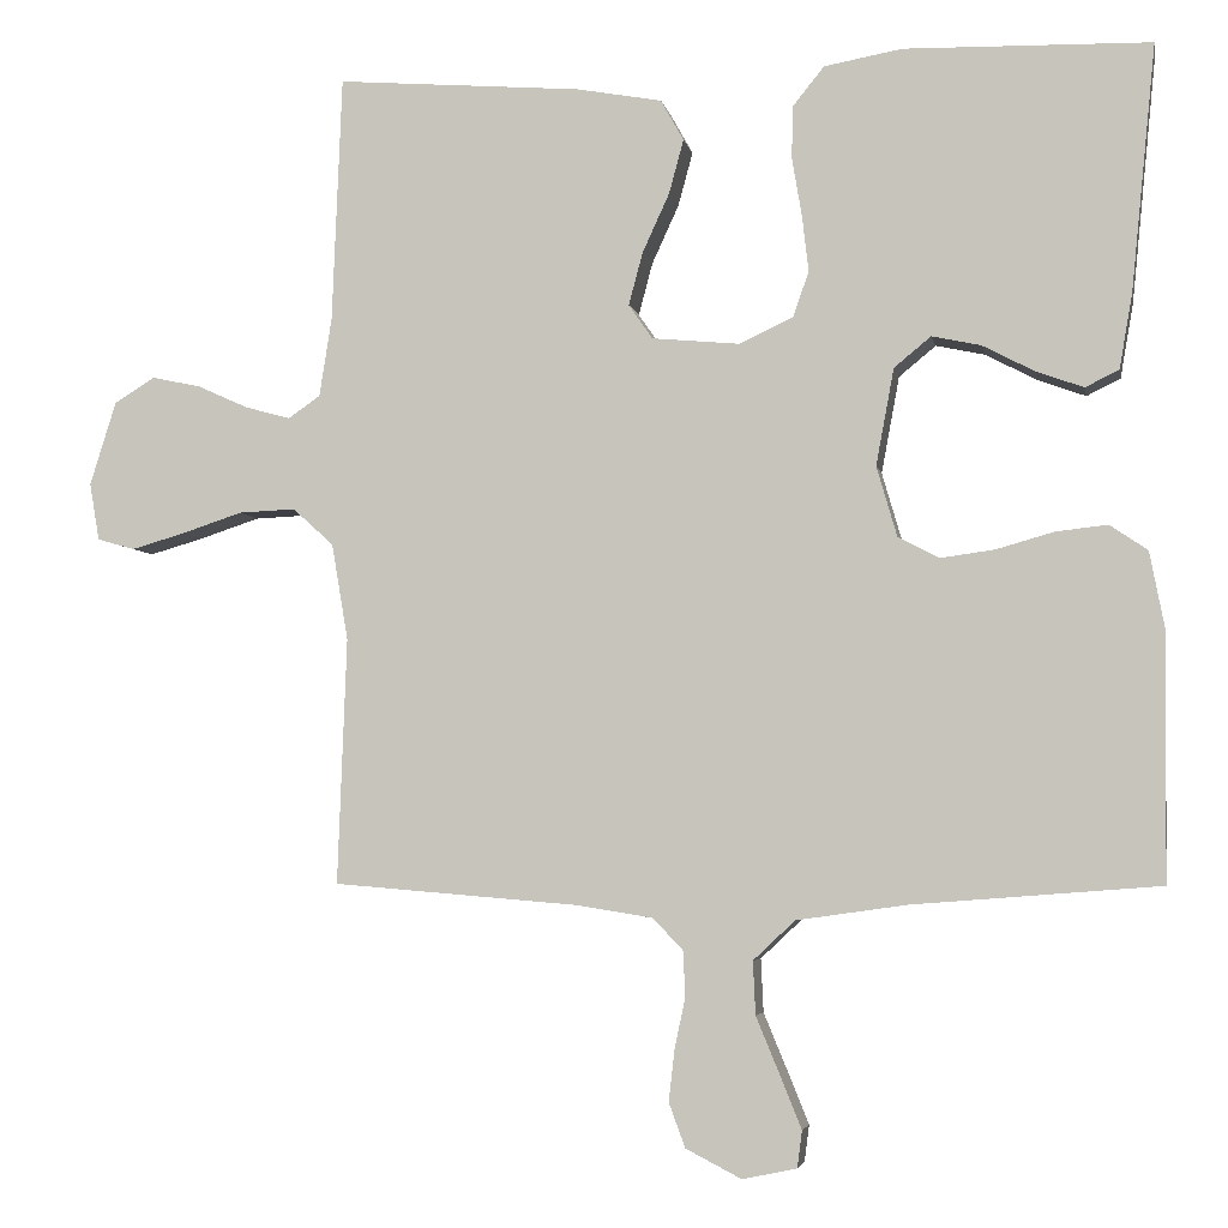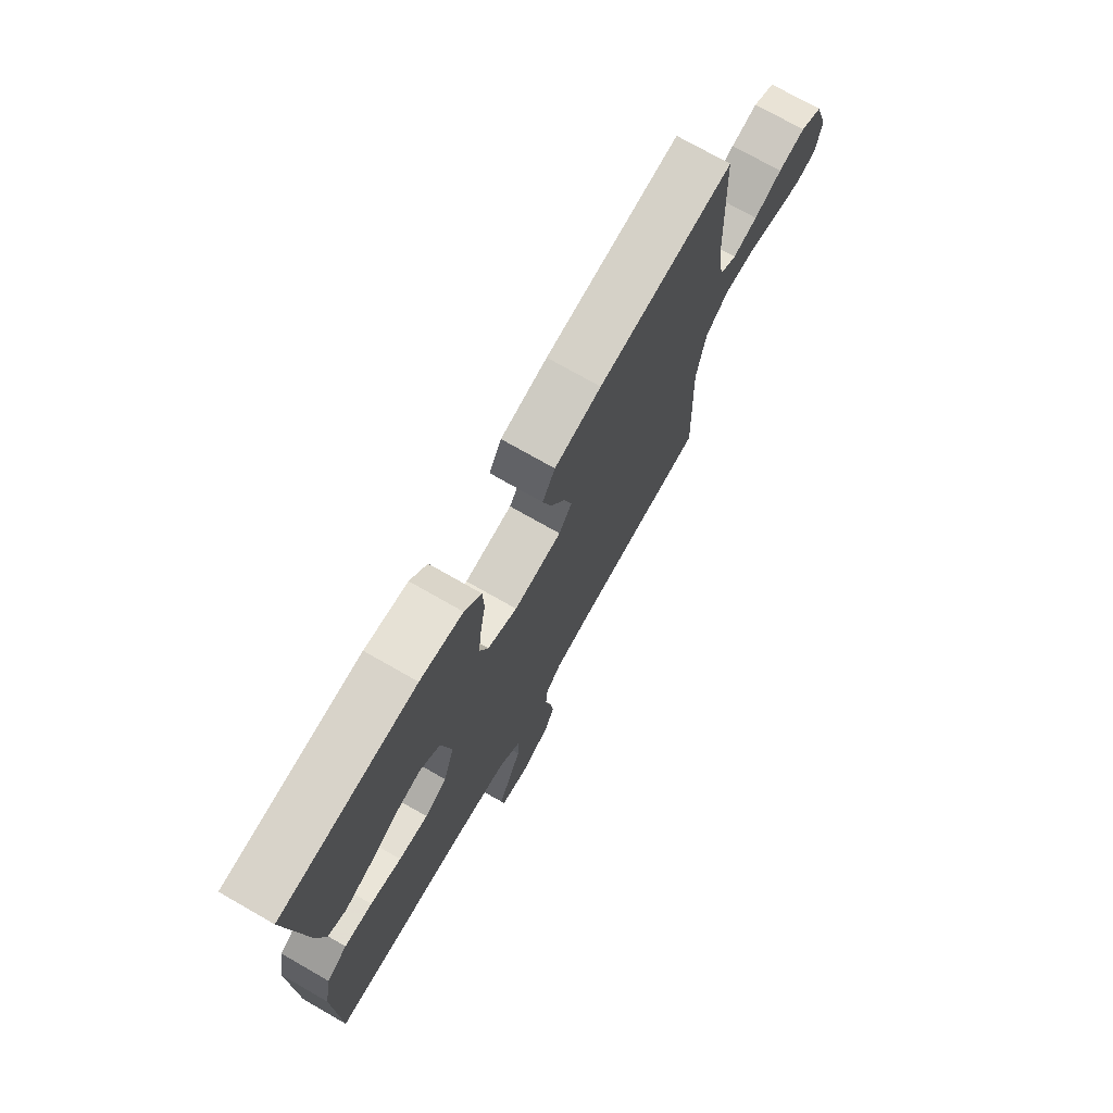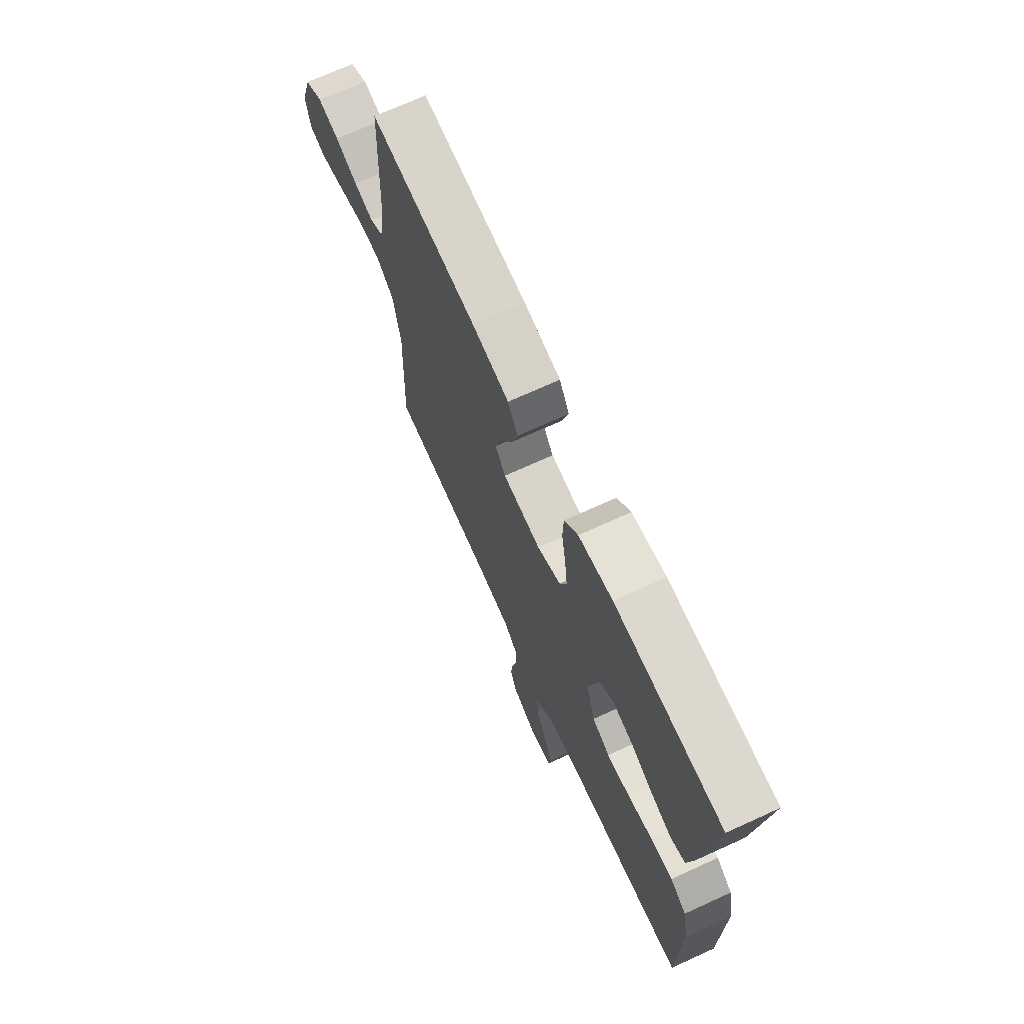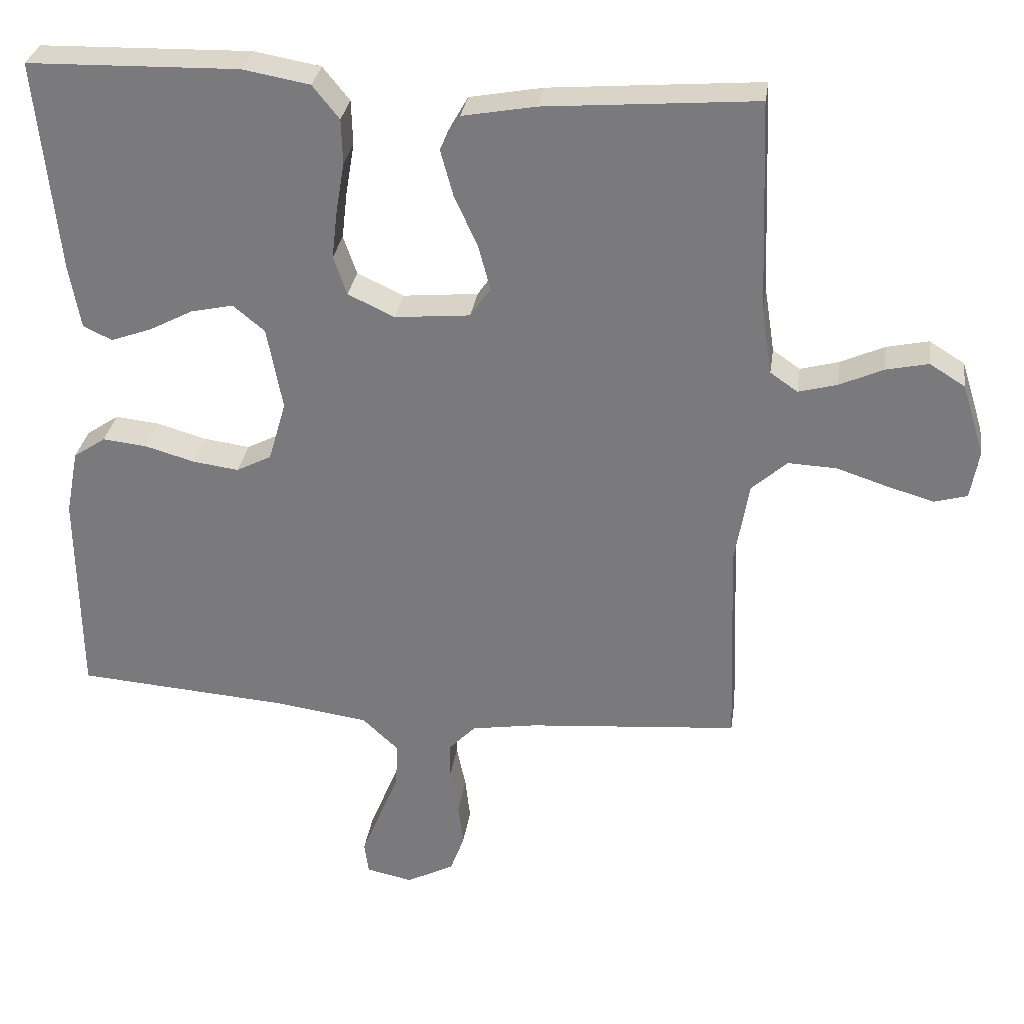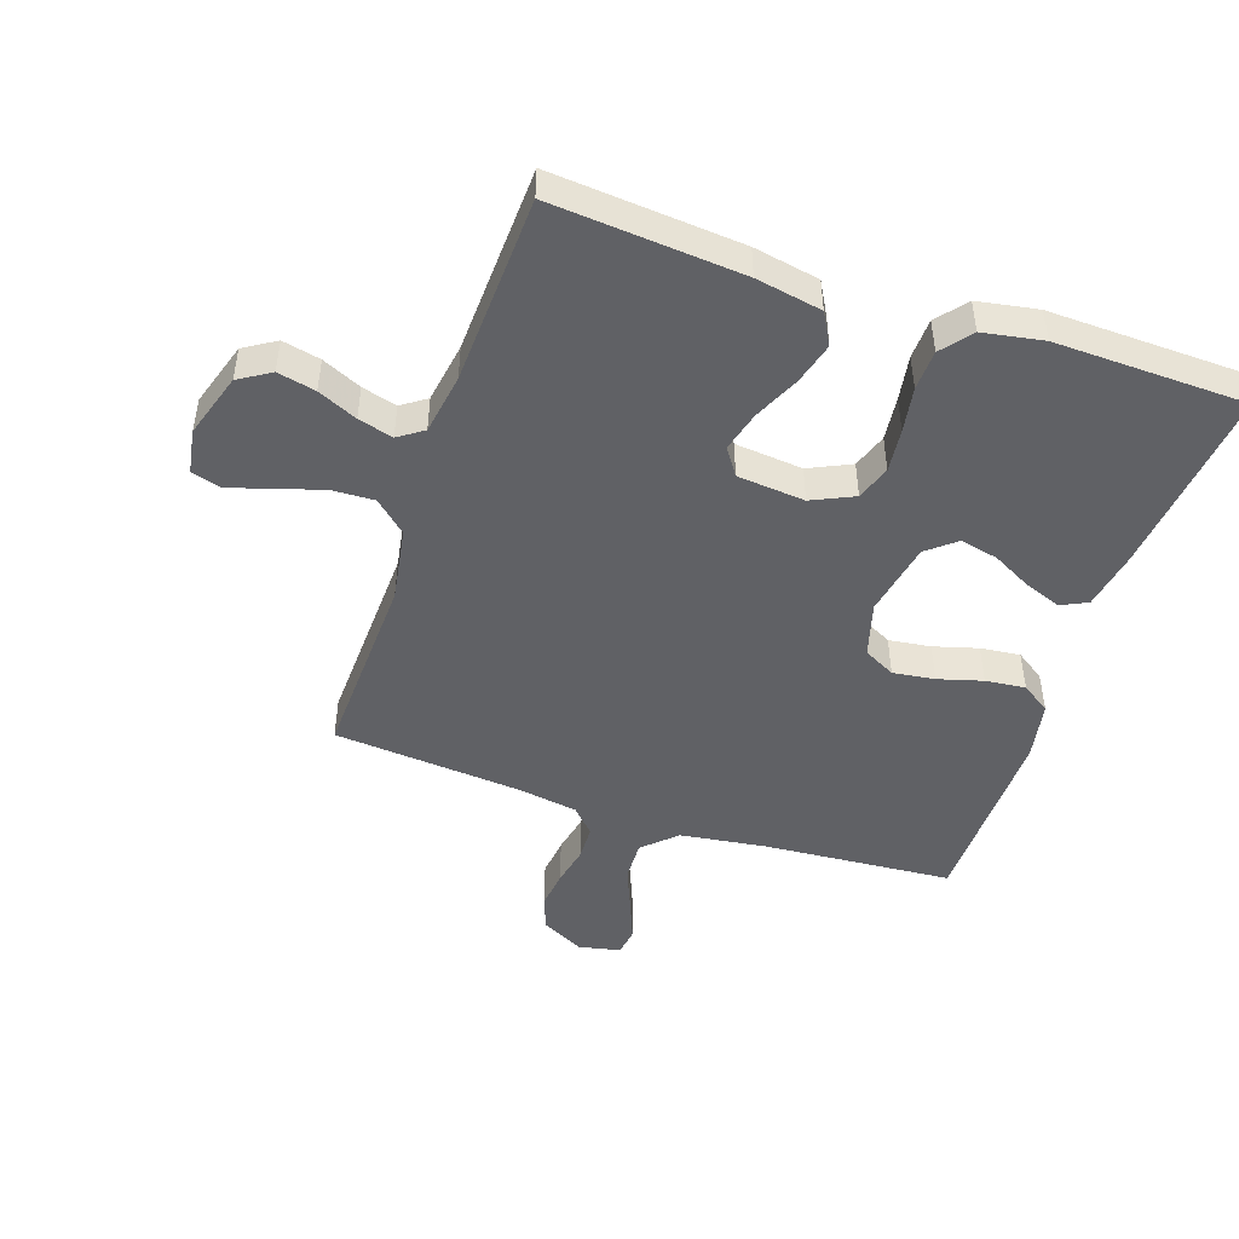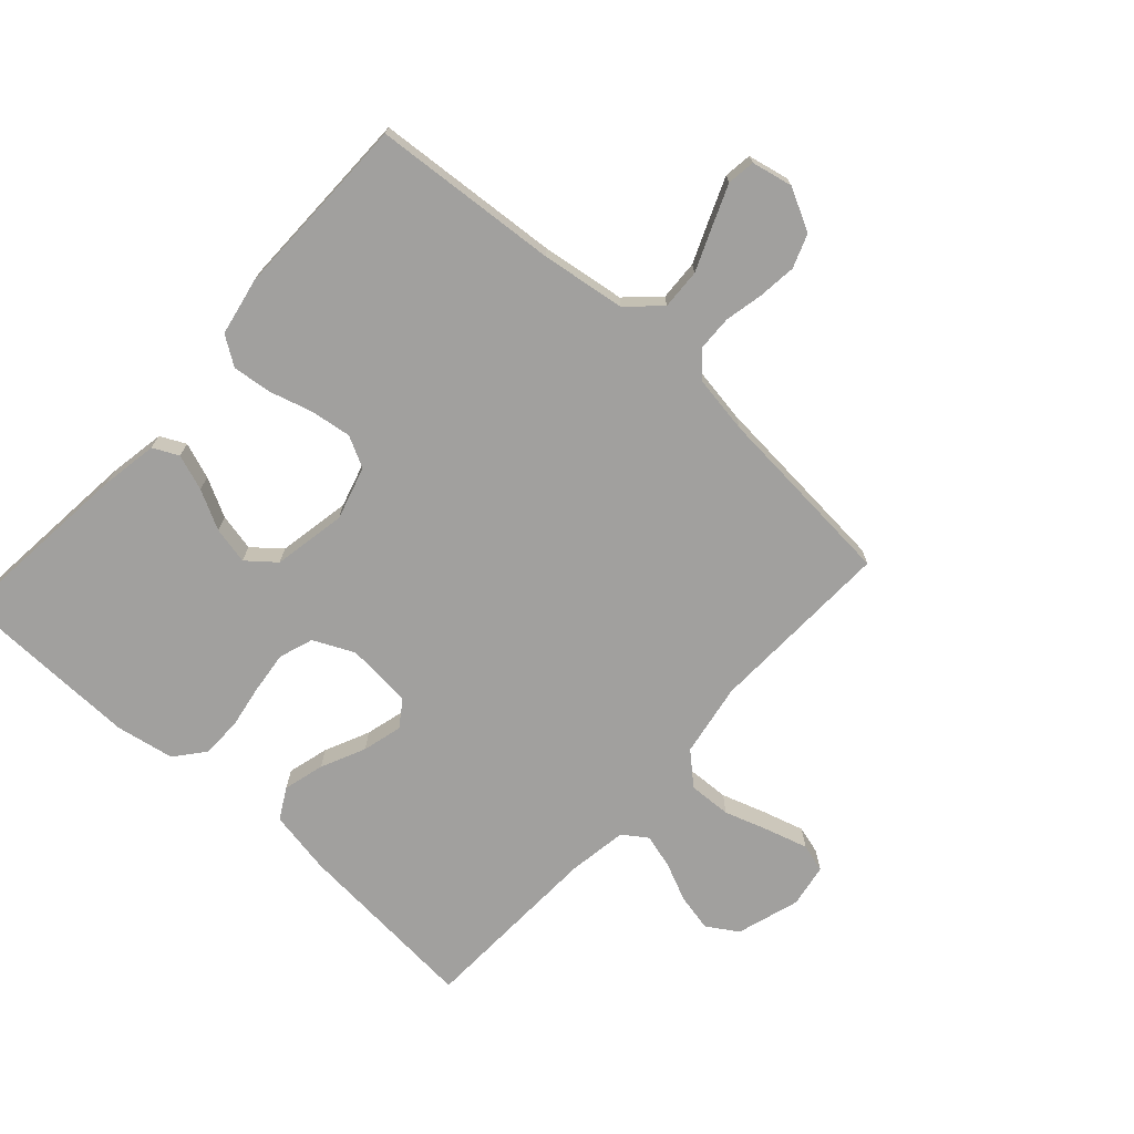
<metadata>
{"format":"obj","ext":"obj","renderer":"f3d","projection":"perspective","resolution":1024,"background":"white","views":[{"elev":-4.4,"azim":10.6,"up":"+Z"},{"elev":74.3,"azim":119.7,"up":"+Z"},{"elev":71.0,"azim":65.5,"up":"+Z"},{"elev":30.5,"azim":-171.9,"up":"+Z"},{"elev":-47.4,"azim":-18.8,"up":"+Y"},{"elev":-71.8,"azim":137.9,"up":"+Y"}]}
</metadata>
<code>
v 0.5 0.07 0.5
v 0.47 0.07 0.2
v 0.454 0.07 0.108
v 0.413 0.07 0.088
v 0.355 0.07 0.109
v 0.292 0.07 0.142
v 0.232 0.07 0.155
v 0.187 0.07 0.118
v 0.165 0.07 0
v 0.19 0.07 -0.086
v 0.24 0.07 -0.112
v 0.306 0.07 -0.103
v 0.376 0.07 -0.083
v 0.439 0.07 -0.076
v 0.485 0.07 -0.107
v 0.503 0.07 -0.2
v 0.5 0.07 -0.5
v 0.2 0.07 -0.523
v 0.065 0.07 -0.542
v 0.014 0.07 -0.59
v 0.017 0.07 -0.655
v 0.046 0.07 -0.725
v 0.072 0.07 -0.789
v 0.066 0.07 -0.834
v 0 0.07 -0.848
v -0.068 0.07 -0.813
v -0.088 0.07 -0.759
v -0.081 0.07 -0.697
v -0.068 0.07 -0.635
v -0.07 0.07 -0.579
v -0.107 0.07 -0.54
v -0.2 0.07 -0.525
v -0.5 0.07 -0.5
v -0.489 0.07 -0.2
v -0.509 0.07 -0.082
v -0.559 0.07 -0.037
v -0.628 0.07 -0.04
v -0.701 0.07 -0.064
v -0.767 0.07 -0.083
v -0.813 0.07 -0.07
v -0.825 0.07 0
v -0.793 0.07 0.102
v -0.743 0.07 0.133
v -0.683 0.07 0.12
v -0.621 0.07 0.092
v -0.566 0.07 0.077
v -0.527 0.07 0.104
v -0.512 0.07 0.2
v -0.5 0.07 0.5
v -0.2 0.07 0.476
v -0.096 0.07 0.457
v -0.068 0.07 0.407
v -0.086 0.07 0.341
v -0.119 0.07 0.269
v -0.136 0.07 0.205
v -0.107 0.07 0.163
v 0 0.07 0.153
v 0.066 0.07 0.184
v 0.085 0.07 0.239
v 0.077 0.07 0.308
v 0.065 0.07 0.379
v 0.067 0.07 0.443
v 0.105 0.07 0.49
v 0.2 0.07 0.507
v 0.5 0 0.5
v 0.47 0 0.2
v 0.454 0 0.108
v 0.413 0 0.088
v 0.355 0 0.109
v 0.292 0 0.142
v 0.232 0 0.155
v 0.187 0 0.118
v 0.165 0 0
v 0.19 0 -0.086
v 0.24 0 -0.112
v 0.306 0 -0.103
v 0.376 0 -0.083
v 0.439 0 -0.076
v 0.485 0 -0.107
v 0.503 0 -0.2
v 0.5 0 -0.5
v 0.2 0 -0.523
v 0.065 0 -0.542
v 0.014 0 -0.59
v 0.017 0 -0.655
v 0.046 0 -0.725
v 0.072 0 -0.789
v 0.066 0 -0.834
v 0 0 -0.848
v -0.068 0 -0.813
v -0.088 0 -0.759
v -0.081 0 -0.697
v -0.068 0 -0.635
v -0.07 0 -0.579
v -0.107 0 -0.54
v -0.2 0 -0.525
v -0.5 0 -0.5
v -0.489 0 -0.2
v -0.509 0 -0.082
v -0.559 0 -0.037
v -0.628 0 -0.04
v -0.701 0 -0.064
v -0.767 0 -0.083
v -0.813 0 -0.07
v -0.825 0 0
v -0.793 0 0.102
v -0.743 0 0.133
v -0.683 0 0.12
v -0.621 0 0.092
v -0.566 0 0.077
v -0.527 0 0.104
v -0.512 0 0.2
v -0.5 0 0.5
v -0.2 0 0.476
v -0.096 0 0.457
v -0.068 0 0.407
v -0.086 0 0.341
v -0.119 0 0.269
v -0.136 0 0.205
v -0.107 0 0.163
v 0 0 0.153
v 0.066 0 0.184
v 0.085 0 0.239
v 0.077 0 0.308
v 0.065 0 0.379
v 0.067 0 0.443
v 0.105 0 0.49
v 0.2 0 0.507
f 60 61 62 63
f 59 60 63 64
f 58 59 64 1
f 51 52 53 54
f 51 54 55
f 48 49 50 51
f 47 48 51 55
f 46 47 55 56
f 42 43 44 45
f 42 45 46
f 41 42 46
f 37 38 39 40
f 37 40 41 46
f 32 33 34
f 31 32 34 35
f 30 31 35
f 26 27 28 29
f 24 25 26 29
f 24 29 30
f 21 22 23 24
f 21 24 30
f 20 21 30 35
f 15 16 17 18
f 15 18 19
f 12 13 14 15
f 11 12 15 19
f 10 11 19 20
f 3 4 5 6
f 3 6 7
f 2 3 7
f 58 1 2 7
f 57 58 7 8
f 56 57 8 9
f 36 37 46 56
f 35 36 56 9
f 9 10 20 35
f 127 126 125 124
f 128 127 124 123
f 65 128 123 122
f 118 117 116 115
f 119 118 115
f 115 114 113 112
f 119 115 112 111
f 120 119 111 110
f 109 108 107 106
f 110 109 106
f 110 106 105
f 104 103 102 101
f 110 105 104 101
f 98 97 96
f 99 98 96 95
f 99 95 94
f 93 92 91 90
f 93 90 89 88
f 94 93 88
f 88 87 86 85
f 94 88 85
f 99 94 85 84
f 82 81 80 79
f 83 82 79
f 79 78 77 76
f 83 79 76 75
f 84 83 75 74
f 70 69 68 67
f 71 70 67
f 71 67 66
f 71 66 65 122
f 72 71 122 121
f 73 72 121 120
f 120 110 101 100
f 73 120 100 99
f 99 84 74 73
f 1 65 66 2
f 2 66 67 3
f 3 67 68 4
f 4 68 69 5
f 5 69 70 6
f 6 70 71 7
f 7 71 72 8
f 8 72 73 9
f 9 73 74 10
f 10 74 75 11
f 11 75 76 12
f 12 76 77 13
f 13 77 78 14
f 14 78 79 15
f 15 79 80 16
f 16 80 81 17
f 17 81 82 18
f 18 82 83 19
f 19 83 84 20
f 20 84 85 21
f 21 85 86 22
f 22 86 87 23
f 23 87 88 24
f 24 88 89 25
f 25 89 90 26
f 26 90 91 27
f 27 91 92 28
f 28 92 93 29
f 29 93 94 30
f 30 94 95 31
f 31 95 96 32
f 32 96 97 33
f 33 97 98 34
f 34 98 99 35
f 35 99 100 36
f 36 100 101 37
f 37 101 102 38
f 38 102 103 39
f 39 103 104 40
f 40 104 105 41
f 41 105 106 42
f 42 106 107 43
f 43 107 108 44
f 44 108 109 45
f 45 109 110 46
f 46 110 111 47
f 47 111 112 48
f 48 112 113 49
f 49 113 114 50
f 50 114 115 51
f 51 115 116 52
f 52 116 117 53
f 53 117 118 54
f 54 118 119 55
f 55 119 120 56
f 56 120 121 57
f 57 121 122 58
f 58 122 123 59
f 59 123 124 60
f 60 124 125 61
f 61 125 126 62
f 62 126 127 63
f 63 127 128 64
f 64 128 65 1

</code>
